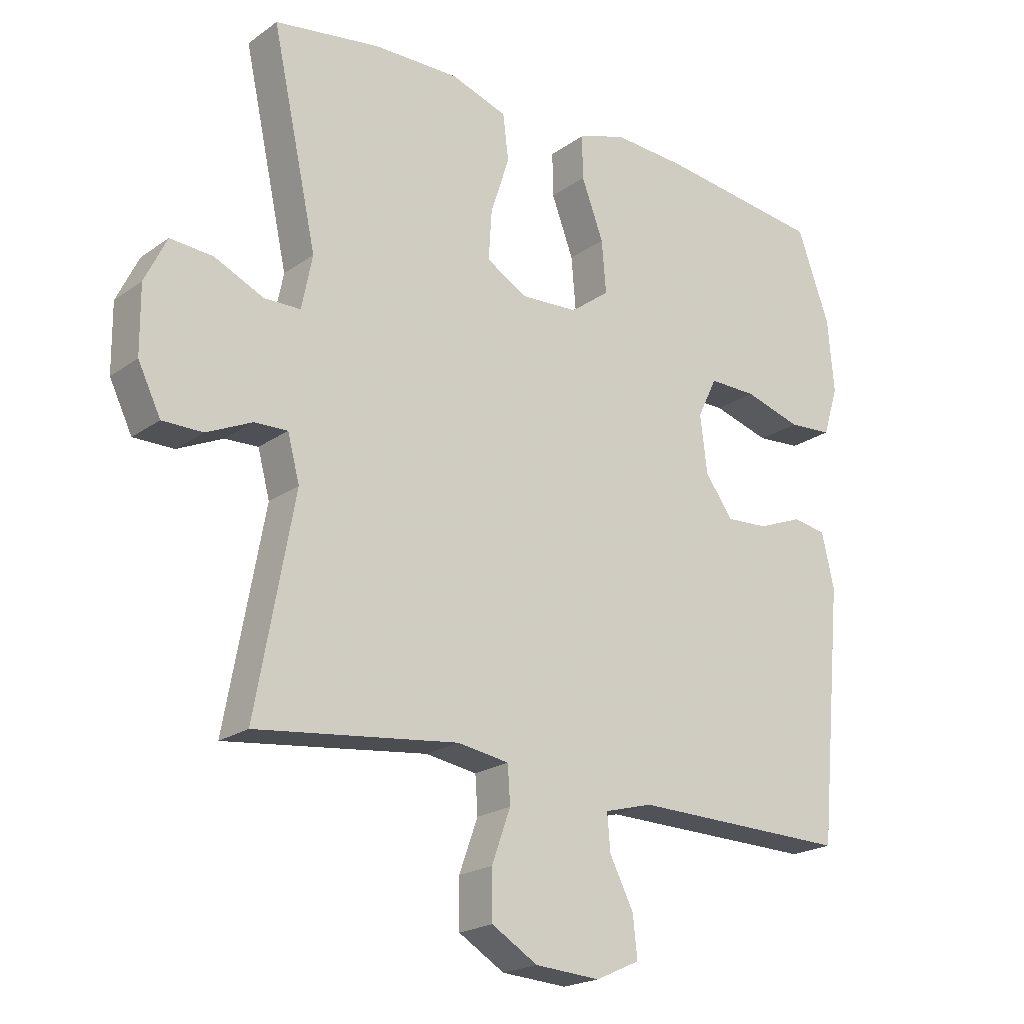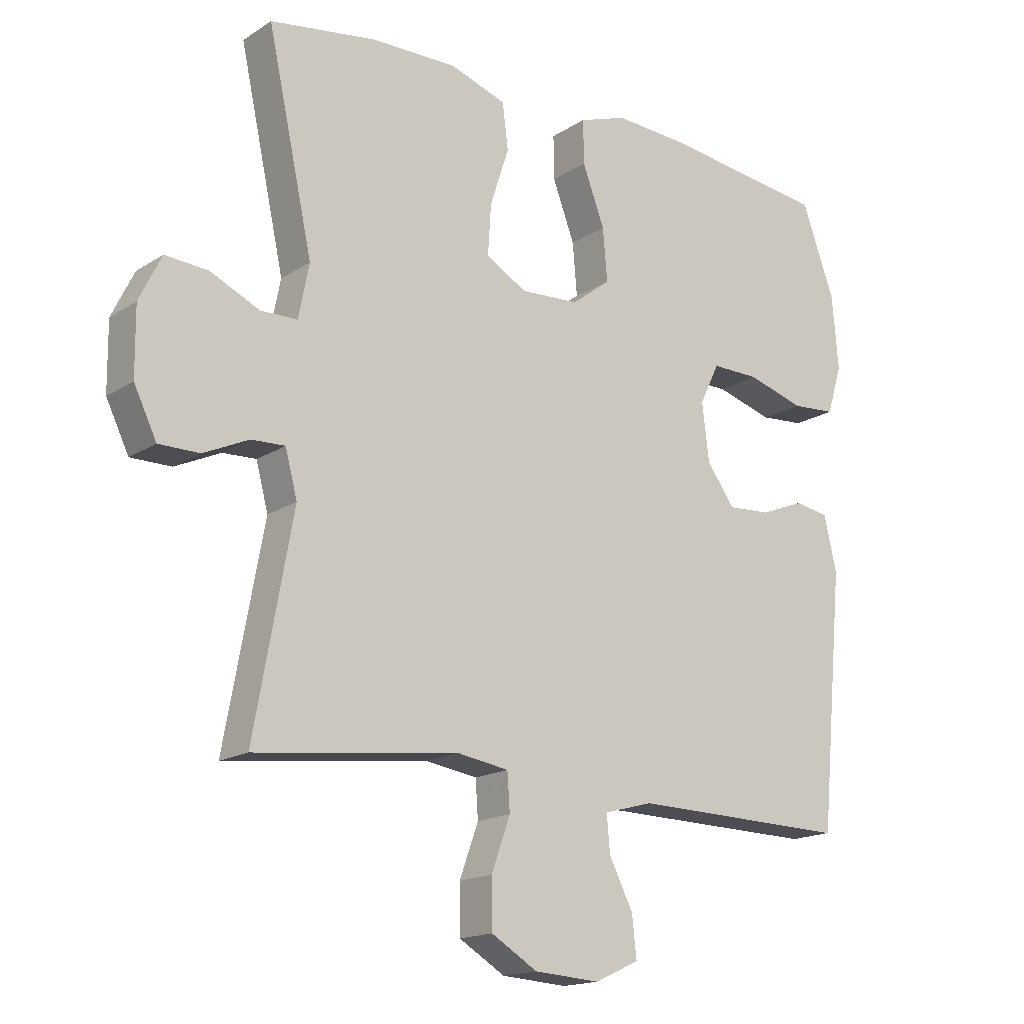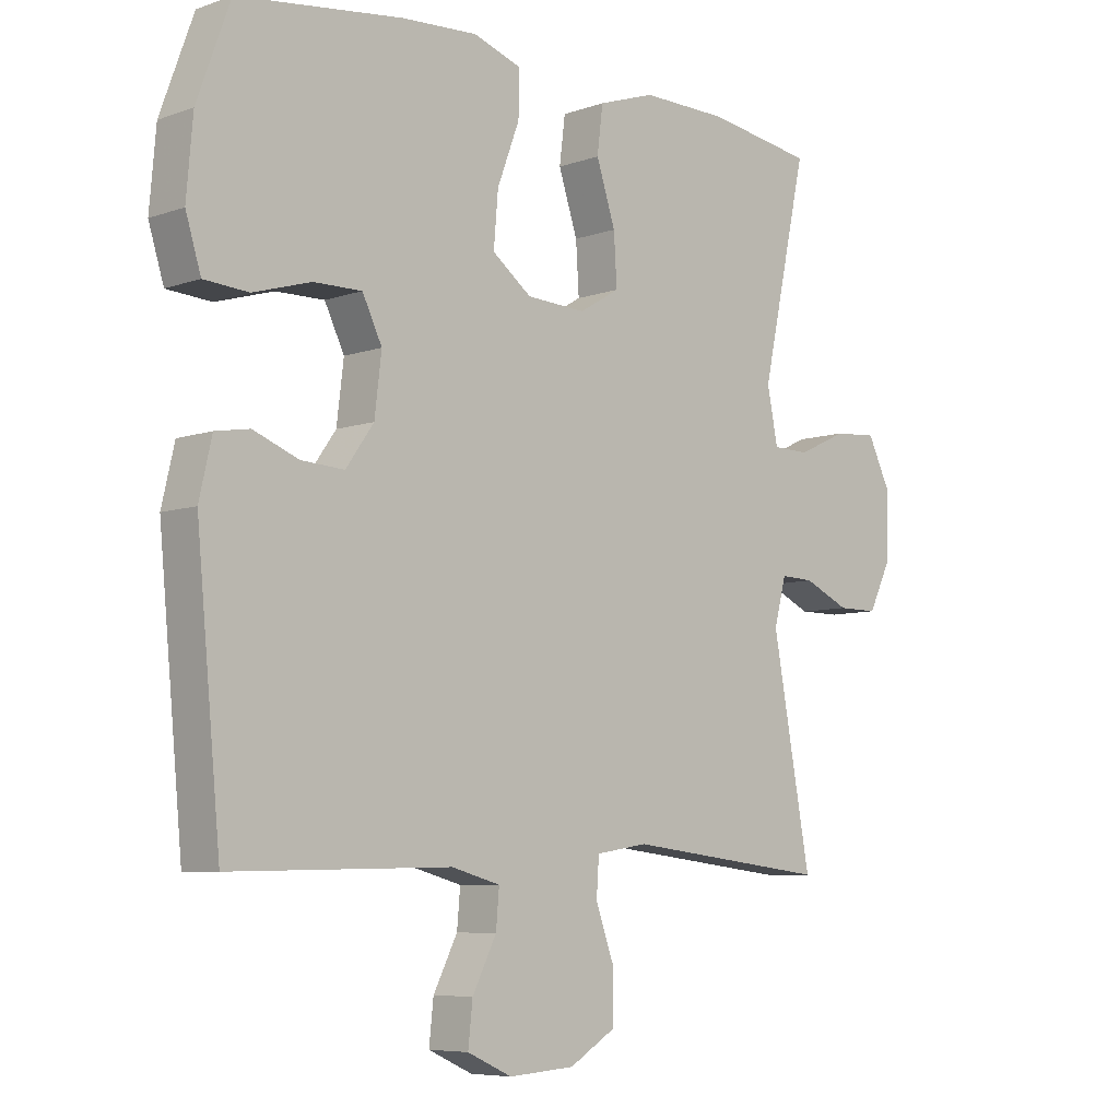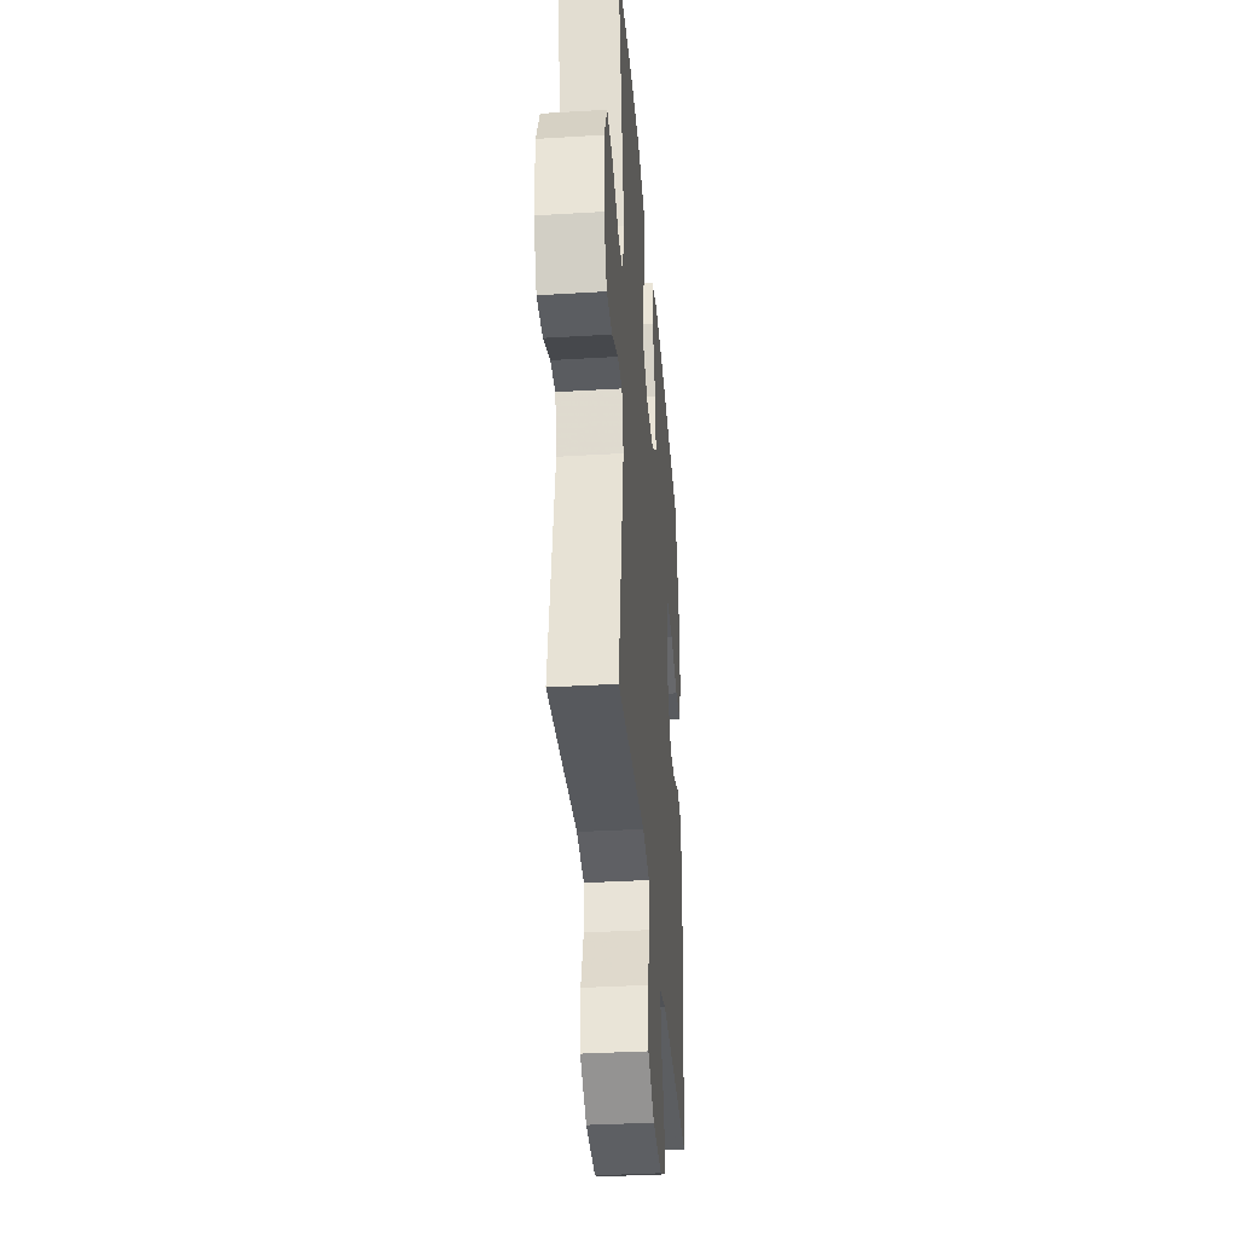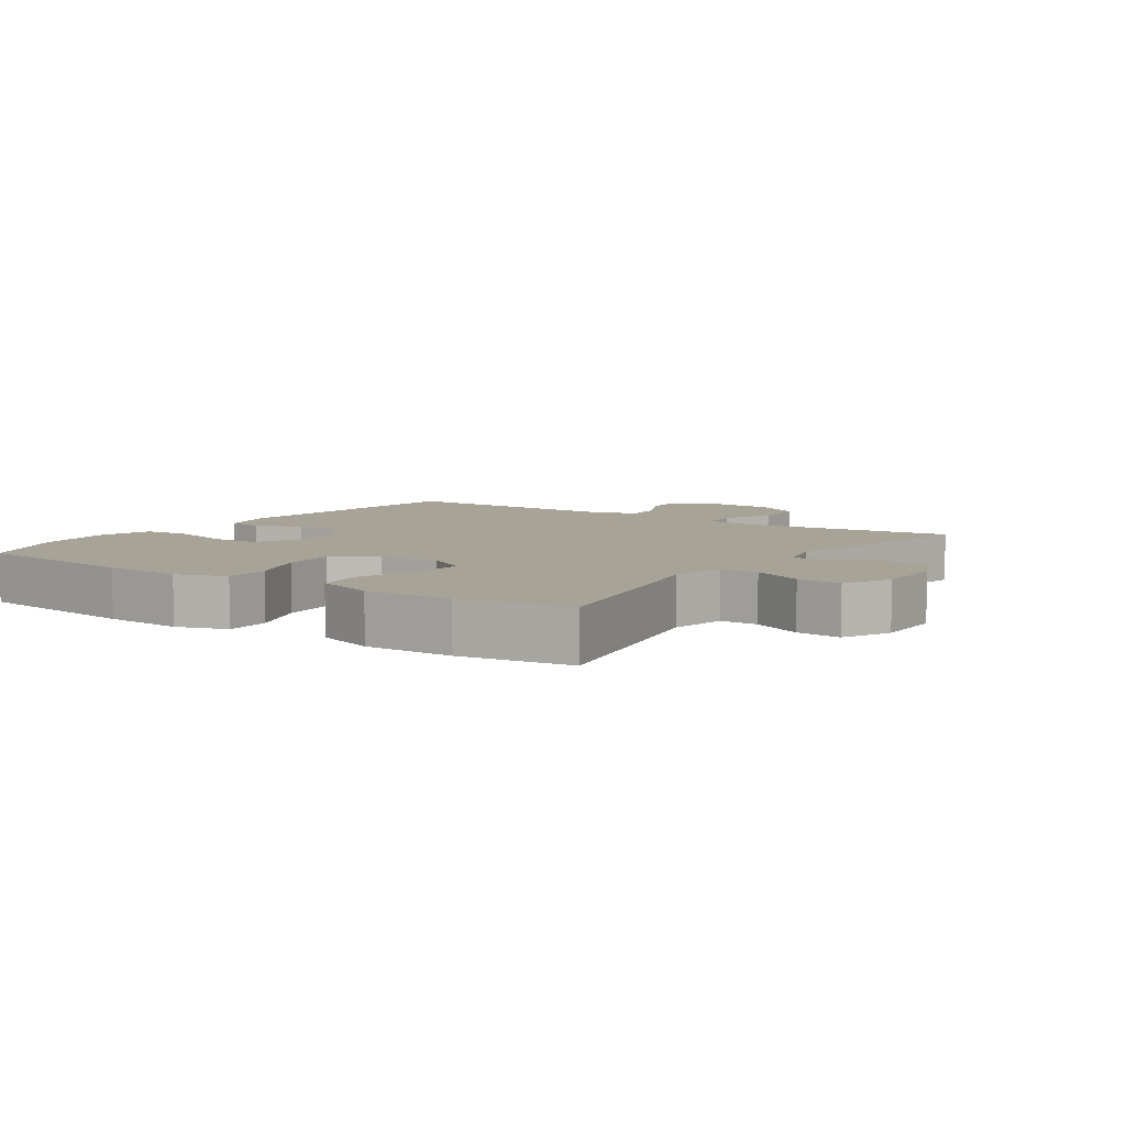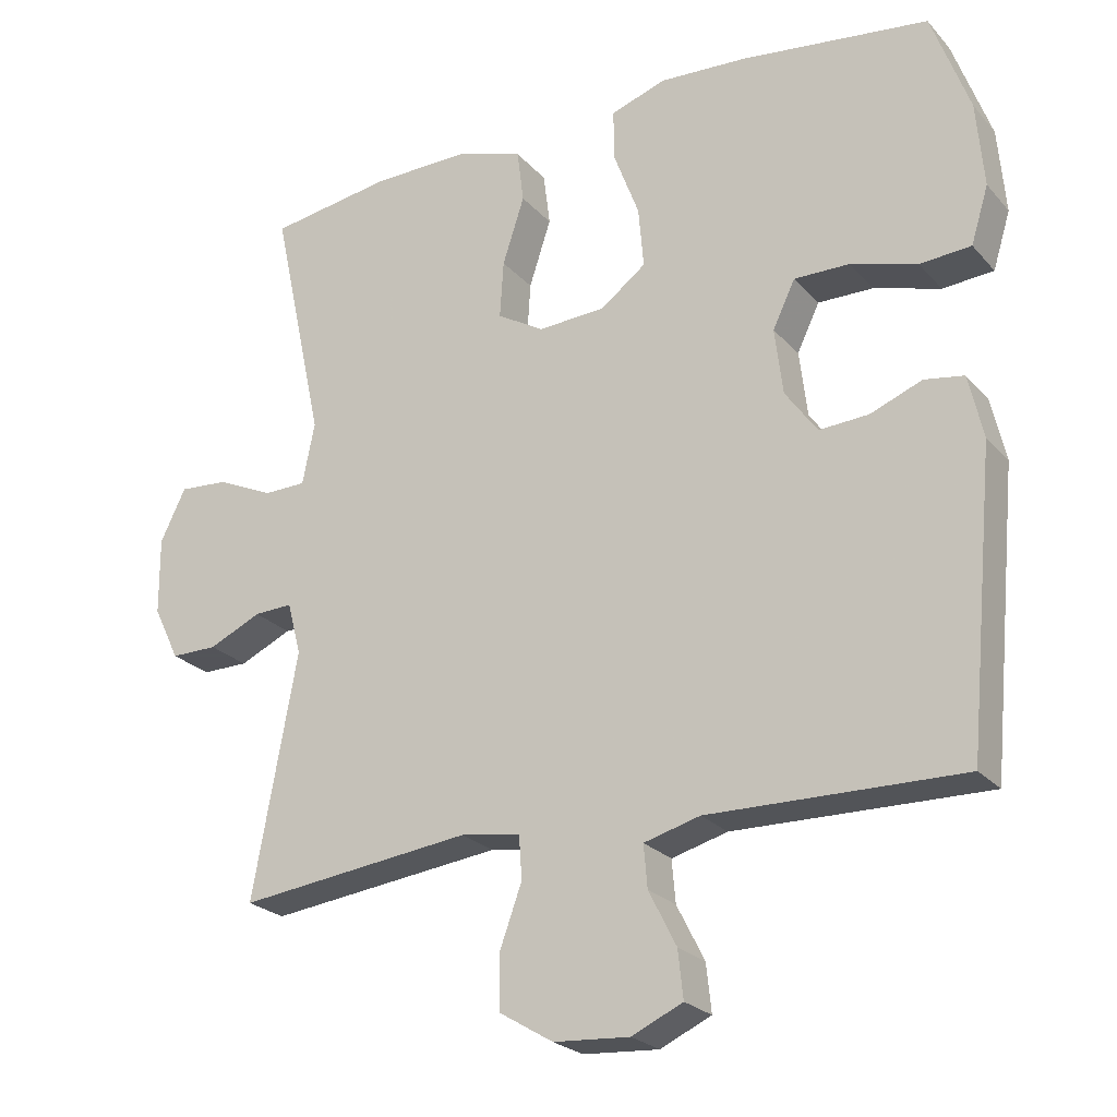
<metadata>
{"format":"obj","ext":"obj","renderer":"f3d","projection":"perspective","resolution":1024,"background":"white","views":[{"elev":-20.8,"azim":141.5,"up":"+Z"},{"elev":-16.6,"azim":142.1,"up":"+Z"},{"elev":-6.9,"azim":-44.5,"up":"+Z"},{"elev":-36.1,"azim":94.6,"up":"+Z"},{"elev":6.7,"azim":34.6,"up":"+Y"},{"elev":-23.9,"azim":-149.5,"up":"+Z"}]}
</metadata>
<code>
v 0.5 0.07 -0.5
v 0.178 0.07 -0.462
v 0.096 0.07 -0.475
v 0.092 0.07 -0.534
v 0.122 0.07 -0.617
v 0.121 0.07 -0.693
v 0.048 0.07 -0.737
v -0.056 0.07 -0.744
v -0.126 0.07 -0.712
v -0.119 0.07 -0.647
v -0.081 0.07 -0.572
v -0.076 0.07 -0.514
v -0.153 0.07 -0.493
v -0.5 0.07 -0.5
v -0.538 0.07 -0.096
v -0.518 0.07 -0.009
v -0.464 0.07 0
v -0.393 0.07 -0.028
v -0.325 0.07 -0.032
v -0.281 0.07 0.03
v -0.27 0.07 0.121
v -0.301 0.07 0.185
v -0.377 0.07 0.184
v -0.468 0.07 0.157
v -0.538 0.07 0.162
v -0.562 0.07 0.24
v -0.552 0.07 0.357
v -0.5 0.07 0.5
v -0.241 0.07 0.533
v -0.121 0.07 0.54
v -0.045 0.07 0.514
v -0.046 0.07 0.444
v -0.081 0.07 0.351
v -0.088 0.07 0.268
v -0.026 0.07 0.221
v 0.067 0.07 0.216
v 0.131 0.07 0.254
v 0.126 0.07 0.333
v 0.096 0.07 0.425
v 0.105 0.07 0.498
v 0.195 0.07 0.528
v 0.331 0.07 0.526
v 0.5 0.07 0.5
v 0.428 0.07 0.168
v 0.445 0.07 0.083
v 0.503 0.07 0.082
v 0.581 0.07 0.118
v 0.649 0.07 0.123
v 0.684 0.07 0.051
v 0.683 0.07 -0.055
v 0.647 0.07 -0.129
v 0.583 0.07 -0.129
v 0.511 0.07 -0.096
v 0.458 0.07 -0.094
v 0.439 0.07 -0.166
v 0.5 0 -0.5
v 0.178 0 -0.462
v 0.096 0 -0.475
v 0.092 0 -0.534
v 0.122 0 -0.617
v 0.121 0 -0.693
v 0.048 0 -0.737
v -0.056 0 -0.744
v -0.126 0 -0.712
v -0.119 0 -0.647
v -0.081 0 -0.572
v -0.076 0 -0.514
v -0.153 0 -0.493
v -0.5 0 -0.5
v -0.538 0 -0.096
v -0.518 0 -0.009
v -0.464 0 0
v -0.393 0 -0.028
v -0.325 0 -0.032
v -0.281 0 0.03
v -0.27 0 0.121
v -0.301 0 0.185
v -0.377 0 0.184
v -0.468 0 0.157
v -0.538 0 0.162
v -0.562 0 0.24
v -0.552 0 0.357
v -0.5 0 0.5
v -0.241 0 0.533
v -0.121 0 0.54
v -0.045 0 0.514
v -0.046 0 0.444
v -0.081 0 0.351
v -0.088 0 0.268
v -0.026 0 0.221
v 0.067 0 0.216
v 0.131 0 0.254
v 0.126 0 0.333
v 0.096 0 0.425
v 0.105 0 0.498
v 0.195 0 0.528
v 0.331 0 0.526
v 0.5 0 0.5
v 0.428 0 0.168
v 0.445 0 0.083
v 0.503 0 0.082
v 0.581 0 0.118
v 0.649 0 0.123
v 0.684 0 0.051
v 0.683 0 -0.055
v 0.647 0 -0.129
v 0.583 0 -0.129
v 0.511 0 -0.096
v 0.458 0 -0.094
v 0.439 0 -0.166
f 51 52 53
f 50 51 53
f 49 50 53
f 48 49 53
f 47 48 53
f 46 47 53
f 45 46 53 54
f 44 45 54 55
f 42 43 44
f 41 42 44
f 40 41 44
f 39 40 44
f 38 39 44
f 37 38 44 55
f 31 32 33
f 30 31 33
f 29 30 33
f 28 29 33
f 27 28 33
f 26 27 33
f 25 26 33
f 24 25 33
f 23 24 33
f 22 23 33 34
f 21 22 34 35
f 16 17 18
f 15 16 18
f 14 15 18
f 13 14 18
f 12 13 18 19
f 9 10 11
f 8 9 11
f 7 8 11
f 6 7 11
f 5 6 11
f 4 5 11
f 3 4 11 12
f 55 1 2
f 37 55 2
f 36 37 2
f 36 2 3
f 35 36 3
f 21 35 3
f 20 21 3
f 3 12 19 20
f 108 107 106
f 108 106 105
f 108 105 104
f 108 104 103
f 108 103 102
f 108 102 101
f 109 108 101 100
f 110 109 100 99
f 99 98 97
f 99 97 96
f 99 96 95
f 99 95 94
f 99 94 93
f 110 99 93 92
f 88 87 86
f 88 86 85
f 88 85 84
f 88 84 83
f 88 83 82
f 88 82 81
f 88 81 80
f 88 80 79
f 88 79 78
f 89 88 78 77
f 90 89 77 76
f 73 72 71
f 73 71 70
f 73 70 69
f 73 69 68
f 74 73 68 67
f 66 65 64
f 66 64 63
f 66 63 62
f 66 62 61
f 66 61 60
f 66 60 59
f 67 66 59 58
f 57 56 110
f 57 110 92
f 57 92 91
f 58 57 91
f 58 91 90
f 58 90 76
f 58 76 75
f 75 74 67 58
f 1 56 57 2
f 2 57 58 3
f 3 58 59 4
f 4 59 60 5
f 5 60 61 6
f 6 61 62 7
f 7 62 63 8
f 8 63 64 9
f 9 64 65 10
f 10 65 66 11
f 11 66 67 12
f 12 67 68 13
f 13 68 69 14
f 14 69 70 15
f 15 70 71 16
f 16 71 72 17
f 17 72 73 18
f 18 73 74 19
f 19 74 75 20
f 20 75 76 21
f 21 76 77 22
f 22 77 78 23
f 23 78 79 24
f 24 79 80 25
f 25 80 81 26
f 26 81 82 27
f 27 82 83 28
f 28 83 84 29
f 29 84 85 30
f 30 85 86 31
f 31 86 87 32
f 32 87 88 33
f 33 88 89 34
f 34 89 90 35
f 35 90 91 36
f 36 91 92 37
f 37 92 93 38
f 38 93 94 39
f 39 94 95 40
f 40 95 96 41
f 41 96 97 42
f 42 97 98 43
f 43 98 99 44
f 44 99 100 45
f 45 100 101 46
f 46 101 102 47
f 47 102 103 48
f 48 103 104 49
f 49 104 105 50
f 50 105 106 51
f 51 106 107 52
f 52 107 108 53
f 53 108 109 54
f 54 109 110 55
f 55 110 56 1

</code>
